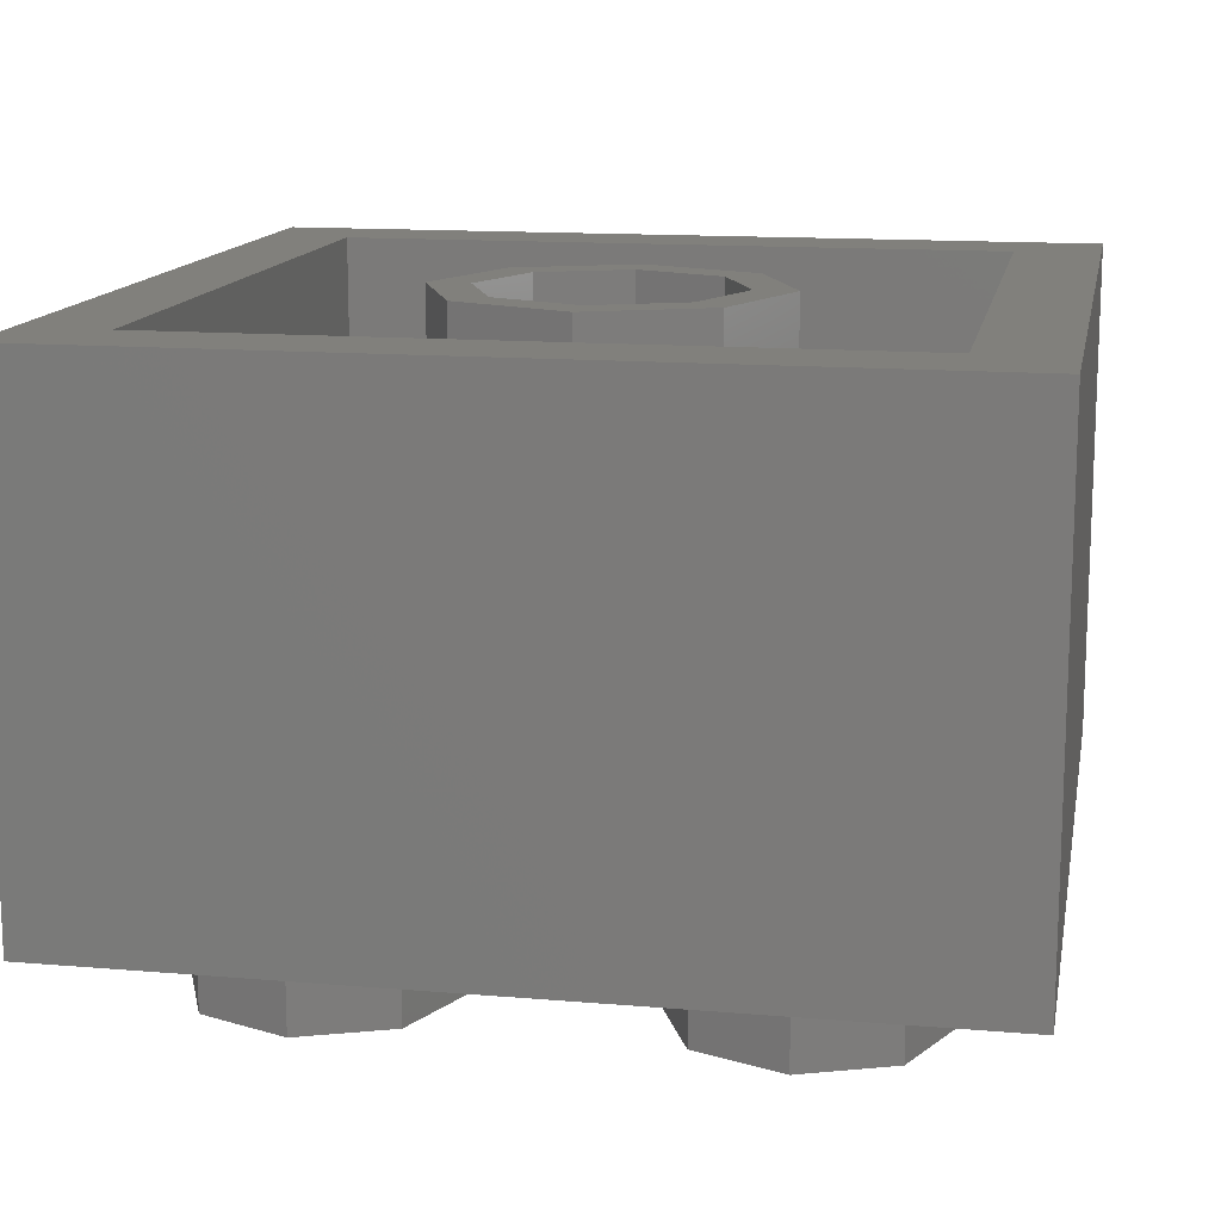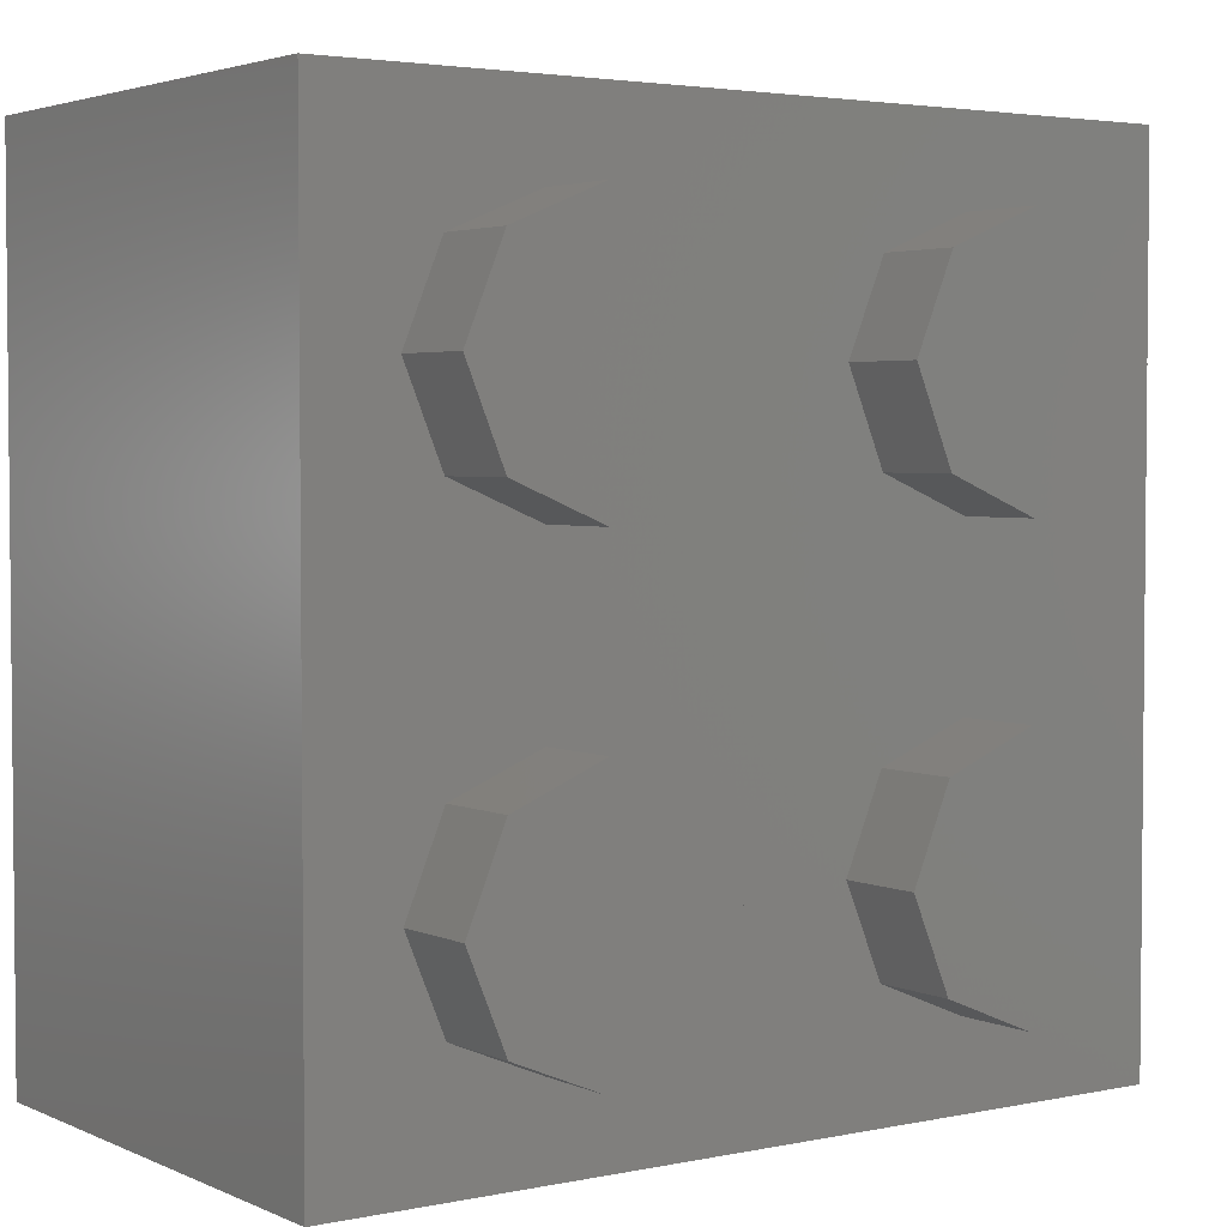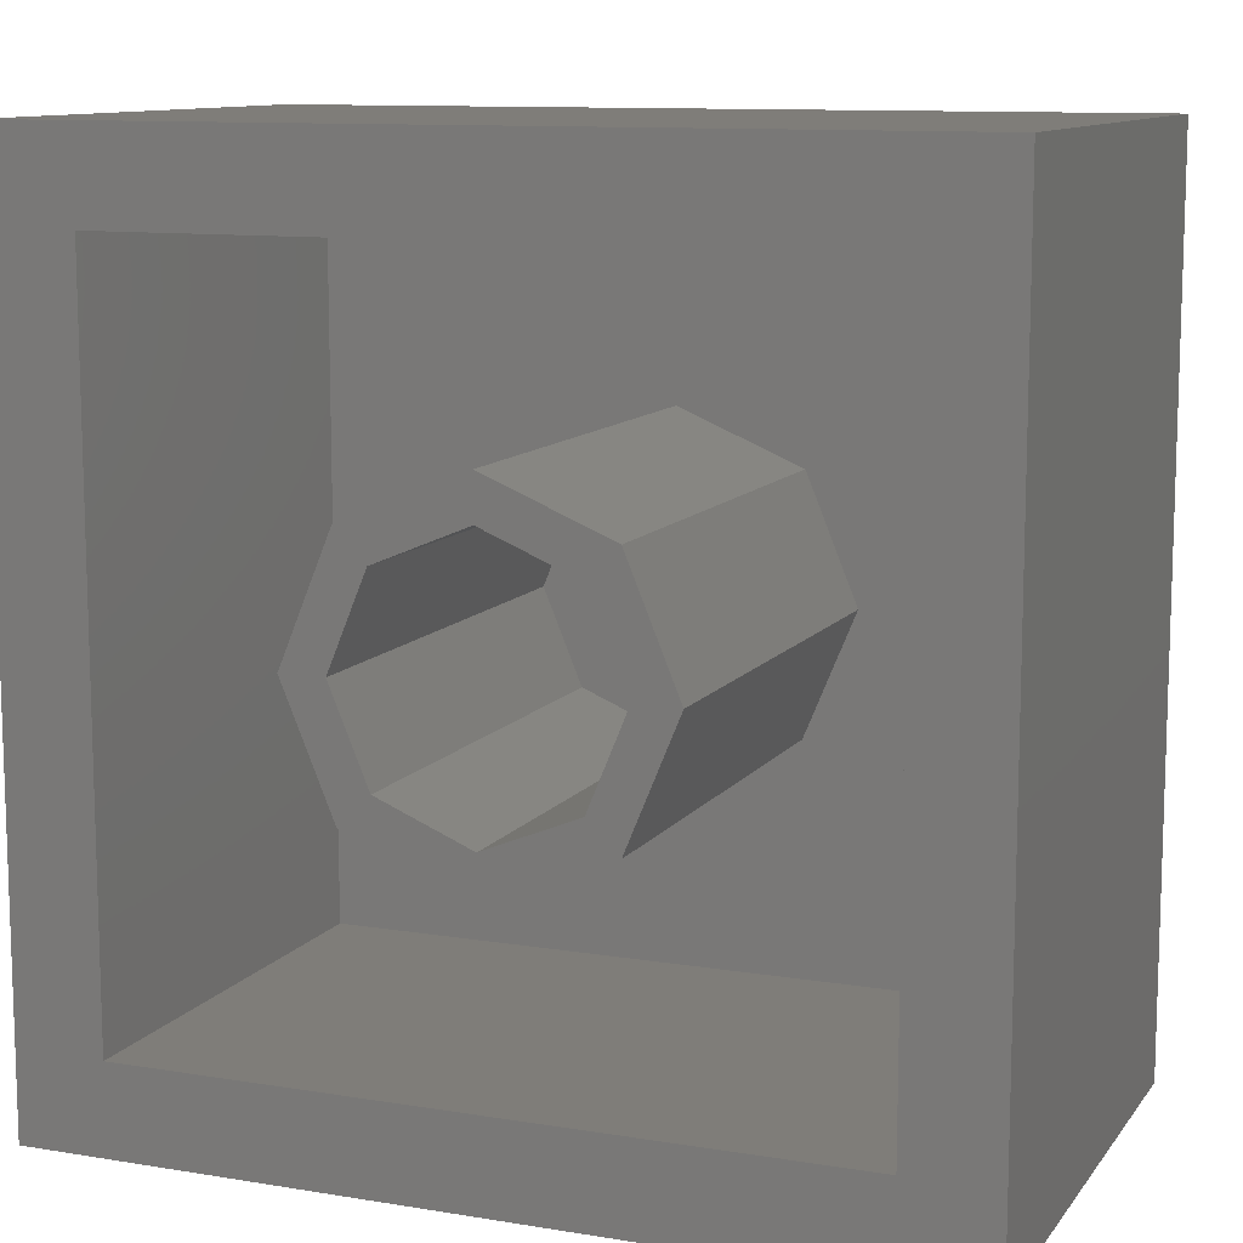
<metadata>
{"format":"stl","ext":"stl","renderer":"f3d","projection":"perspective","resolution":1024,"background":"white","views":[{"elev":13.8,"azim":-79.3,"up":"+Y"},{"elev":3.3,"azim":-35.1,"up":"+Z"},{"elev":11.0,"azim":-158.0,"up":"+Z"}]}
</metadata>
<code>
# stl→obj: 371 verts, 662 faces
v -0.4 0.52 -0.8
v -0.33 0.43 -0.8
v -0.34 0.41 -0.8
v -0.35 0.48 -0.8
v -0.36 0.52 -0.8
v -0.24 0.26 -0.8
v -0.32 0.28 -0.8
v -0.32 0.29 -0.8
v 0.45 0.46 -0.8
v 0.43 0.45 -0.8
v 0.41 0.49 -0.8
v 0.45 0.48 -0.8
v 0.44 0.52 -0.8
v 0.4 0.52 -0.8
v 0.43 0.55 -0.8
v 0.4 0.55 -0.8
v 0.41 0.56 -0.8
v 0.34 0.26 -0.8
v 0.36 0.24 -0.8
v 0.16 0.24 -0.8
v 0.23 0.26 -0.8
v 0.28 0.29 -0.8
v 0.32 0.28 -0.8
v 0.3 0.31 -0.8
v 0.24 0.68 -0.8
v 0.22 0.66 -0.8
v 0.21 0.68 -0.8
v 0.2 0.71 -0.8
v 0.28 0.71 -0.8
v 0.19 0.73 -0.8
v 0.32 0.73 -0.8
v 0.16 0.74 -0.8
v 0.36 0.74 -0.8
v 0.12 0.73 -0.8
v 0.08 0.72 -0.8
v 0.02 0.74 -0.8
v 0.01 0.29 -0.8
v 0.08 0.26 -0.8
v 0 0.28 -0.8
v -0.04 0.26 -0.8
v -0.1 0.24 -0.8
v -0.44 0.72 -0.8
v -0.36 0.72 -0.8
v -0.39 0.7 -0.8
v -0.08 0.72 -0.8
v -0.11 0.68 -0.8
v -0.15 0.71 -0.8
v -0.18 0.72 -0.8
v 0.6 0.58 -0.8
v 0.62 0.74 -0.8
v 0.62 0.54 -0.8
v 0.49 0.72 -0.8
v 0.45 0.74 -0.8
v 0.52 0.7 -0.8
v 0.56 0.66 -0.8
v 0.58 0.62 -0.8
v -0.7 0.74 -0.8
v -0.66 0.7 -0.8
v -0.69 0.67 -0.8
v -0.61 0.73 -0.8
v -0.56 0.74 -0.8
v -0.7 0.24 -0.8
v -0.69 0.63 -0.8
v -0.67 0.6 -0.8
v -0.63 0.56 -0.8
v -0.6 0.48 -0.8
v -0.57 0.4 -0.8
v -0.52 0.32 -0.8
v -0.48 0.28 -0.8
v -0.44 0.26 -0.8
v -0.4 0.25 -0.8
v -0.18 0.25 -0.8
v -0.36 0.26 -0.8
v 0.62 0.24 -0.8
v 0.48 0.25 -0.8
v 0.52 0.26 -0.8
v 0.55 0.29 -0.8
v 0.58 0.32 -0.8
v 0.6 0.35 -0.8
v 0.62 0.39 -0.8
v 0.44 0.24 -0.8
v 0.8 0.96 0.8
v -0.8 0.96 0.8
v -0.8 0 0.8
v 0.8 0 0.8
v 0.64 0.96 0.64
v -0.64 0.96 0.64
v -0.64 0.96 -0.64
v -0.8 0.96 -0.8
v 0.64 0.96 -0.64
v 0.8 0.96 -0.8
v 0.24 0.96 0
v 0.32 0.96 0
v 0.2263 0.96 -0.2263
v 0.1697 0.96 -0.1697
v 0 0.96 -0.32
v 0 0.96 -0.24
v -0.2263 0.96 -0.2263
v -0.1697 0.96 -0.1697
v -0.32 0.96 -0
v -0.24 0.96 -0
v -0.2263 0.96 0.2263
v -0.1697 0.96 0.1697
v -0 0.96 0.32
v -0 0.96 0.24
v 0.2263 0.96 0.2263
v 0.1697 0.96 0.1697
v 0.32 0.16 0
v 0.2263 0.16 -0.2263
v 0 0.16 -0.32
v -0.2263 0.16 -0.2263
v -0.32 0.16 -0
v -0.2263 0.16 0.2263
v -0 0.16 0.32
v 0.2263 0.16 0.2263
v 0.24 0.16 0
v 0.1697 0.16 -0.1697
v 0 0.16 -0.24
v -0.1697 0.16 -0.1697
v -0.24 0.16 -0
v -0.1697 0.16 0.1697
v -0 0.16 0.24
v 0.1697 0.16 0.1697
v -0.64 0.16 0.64
v 0.64 0.16 0.64
v 0.64 0.16 -0.64
v -0.64 0.16 -0.64
v -0.8 0 -0.8
v 0.8 0 -0.8
v -0.16 -0.16 -0.4
v -0.16 0 -0.4
v -0.2303 0 -0.2303
v -0.2303 -0.16 -0.2303
v -0.4 0 -0.16
v -0.4 -0.16 -0.16
v -0.5697 0 -0.2303
v -0.5697 -0.16 -0.2303
v -0.64 0 -0.4
v -0.64 -0.16 -0.4
v -0.5697 0 -0.5697
v -0.5697 -0.16 -0.5697
v -0.4 0 -0.64
v -0.4 -0.16 -0.64
v -0.2303 0 -0.5697
v -0.2303 -0.16 -0.5697
v 0.64 -0.16 -0.4
v 0.64 0 -0.4
v 0.5697 0 -0.2303
v 0.5697 -0.16 -0.2303
v 0.4 0 -0.16
v 0.4 -0.16 -0.16
v 0.2303 0 -0.2303
v 0.2303 -0.16 -0.2303
v 0.16 0 -0.4
v 0.16 -0.16 -0.4
v 0.2303 0 -0.5697
v 0.2303 -0.16 -0.5697
v 0.4 0 -0.64
v 0.4 -0.16 -0.64
v 0.5697 0 -0.5697
v 0.5697 -0.16 -0.5697
v -0.16 -0.16 0.4
v -0.16 0 0.4
v -0.2303 0 0.5697
v -0.2303 -0.16 0.5697
v -0.4 0 0.64
v -0.4 -0.16 0.64
v -0.5697 0 0.5697
v -0.5697 -0.16 0.5697
v -0.64 0 0.4
v -0.64 -0.16 0.4
v -0.5697 0 0.2303
v -0.5697 -0.16 0.2303
v -0.4 0 0.16
v -0.4 -0.16 0.16
v -0.2303 0 0.2303
v -0.2303 -0.16 0.2303
v 0.64 -0.16 0.4
v 0.64 0 0.4
v 0.5697 0 0.5697
v 0.5697 -0.16 0.5697
v 0.4 0 0.64
v 0.4 -0.16 0.64
v 0.2303 0 0.5697
v 0.2303 -0.16 0.5697
v 0.16 0 0.4
v 0.16 -0.16 0.4
v 0.2303 0 0.2303
v 0.2303 -0.16 0.2303
v 0.4 0 0.16
v 0.4 -0.16 0.16
v 0.5697 0 0.2303
v 0.5697 -0.16 0.2303
v -0.5 0.74 -0.8
v -0.29 0.74 -0.8
v -0.24 0.74 -0.8
v -0.02 0.74 -0.8
v -0.4 -0.16 -0.4
v 0.4 -0.16 -0.4
v -0.4 -0.16 0.4
v 0.4 -0.16 0.4
v -0.4 0.32 -0.8
v -0.4 0.28 -0.8
v -0.44 0.29 -0.8
v -0.36 0.3 -0.8
v -0.35 0.32 -0.8
v -0.36 0.36 -0.8
v -0.44 0.52 -0.8
v -0.48 0.32 -0.8
v -0.55 0.44 -0.8
v -0.57 0.48 -0.8
v -0.6 0.55 -0.8
v -0.61 0.59 -0.8
v -0.65 0.62 -0.8
v -0.3 0.32 -0.8
v -0.26 0.3 -0.8
v -0.32 0.35 -0.8
v -0.32 0.38 -0.8
v -0.29 0.41 -0.8
v -0.45 0.55 -0.8
v -0.4 0.55 -0.8
v -0.34 0.52 -0.8
v -0.36 0.58 -0.8
v -0.38 0.6 -0.8
v -0.37 0.63 -0.8
v -0.39 0.64 -0.8
v -0.36 0.68 -0.8
v -0.43 0.68 -0.8
v -0.48 0.7 -0.8
v -0.53 0.71 -0.8
v -0.58 0.71 -0.8
v -0.62 0.69 -0.8
v -0.65 0.67 -0.8
v -0.66 0.64 -0.8
v -0.32 0.47 -0.8
v -0.2 0.28 -0.8
v -0.12 0.28 -0.8
v -0.08 0.28 -0.8
v -0.04 0.29 -0.8
v -0.02 0.32 -0.8
v 0.04 0.32 -0.8
v -0.02 0.35 -0.8
v 0.01 0.34 -0.8
v -0.02 0.37 -0.8
v -0.05 0.38 -0.8
v -0.04 0.4 -0.8
v -0.08 0.4 -0.8
v -0.07 0.44 -0.8
v -0.1 0.43 -0.8
v -0.09 0.49 -0.8
v -0.12 0.41 -0.8
v -0.15 0.41 -0.8
v -0.17 0.43 -0.8
v -0.15 0.44 -0.8
v -0.12 0.45 -0.8
v -0.11 0.48 -0.8
v -0.13 0.52 -0.8
v -0.1 0.52 -0.8
v -0.11 0.56 -0.8
v -0.12 0.6 -0.8
v -0.1 0.6 -0.8
v -0.12 0.64 -0.8
v -0.09 0.64 -0.8
v -0.07 0.67 -0.8
v -0.14 0.67 -0.8
v -0.17 0.68 -0.8
v -0.22 0.7 -0.8
v -0.26 0.7 -0.8
v -0.32 0.7 -0.8
v -0.17 0.54 -0.8
v -0.2 0.54 -0.8
v -0.21 0.56 -0.8
v -0.13 0.57 -0.8
v 0.12 0.28 -0.8
v 0.18 0.28 -0.8
v 0.22 0.3 -0.8
v 0.26 0.34 -0.8
v 0.34 0.34 -0.8
v 0.31 0.38 -0.8
v 0.27 0.38 -0.8
v 0.29 0.41 -0.8
v 0.26 0.4 -0.8
v 0.27 0.44 -0.8
v 0.23 0.43 -0.8
v 0.24 0.47 -0.8
v 0.26 0.48 -0.8
v 0.2 0.44 -0.8
v 0.22 0.45 -0.8
v 0.16 0.46 -0.8
v 0.17 0.44 -0.8
v 0.13 0.4 -0.8
v 0.12 0.44 -0.8
v 0.1 0.41 -0.8
v 0.08 0.46 -0.8
v 0.07 0.43 -0.8
v 0.04 0.46 -0.8
v 0.06 0.48 -0.8
v 0.02 0.49 -0.8
v 0.05 0.51 -0.8
v 0.01 0.52 -0.8
v 0.06 0.53 -0.8
v 0.02 0.56 -0.8
v 0.08 0.54 -0.8
v 0.04 0.58 -0.8
v 0.07 0.58 -0.8
v 0.09 0.56 -0.8
v -0.03 0.7 -0.8
v 0 0.71 -0.8
v 0.04 0.7 -0.8
v 0.08 0.68 -0.8
v 0.11 0.69 -0.8
v 0.15 0.7 -0.8
v 0.17 0.68 -0.8
v 0.18 0.64 -0.8
v 0.28 0.64 -0.8
v 0.2 0.58 -0.8
v 0.26 0.6 -0.8
v 0.25 0.56 -0.8
v 0.22 0.54 -0.8
v 0.25 0.52 -0.8
v 0.23 0.52 -0.8
v 0.26 0.5 -0.8
v 0.24 0.5 -0.8
v 0.35 0.36 -0.8
v 0.33 0.39 -0.8
v 0.36 0.37 -0.8
v 0.34 0.4 -0.8
v 0.38 0.38 -0.8
v 0.38 0.42 -0.8
v 0.4 0.38 -0.8
v 0.39 0.43 -0.8
v 0.43 0.39 -0.8
v 0.46 0.41 -0.8
v 0.39 0.45 -0.8
v 0.48 0.44 -0.8
v 0.48 0.48 -0.8
v 0.48 0.52 -0.8
v 0.47 0.56 -0.8
v 0.44 0.6 -0.8
v 0.41 0.61 -0.8
v 0.38 0.6 -0.8
v 0.36 0.58 -0.8
v 0.35 0.54 -0.8
v 0.36 0.5 -0.8
v 0.38 0.47 -0.8
v 0.35 0.31 -0.8
v 0.37 0.29 -0.8
v 0.4 0.28 -0.8
v 0.4 0.24 -0.8
v 0.44 0.28 -0.8
v 0.48 0.29 -0.8
v 0.51 0.31 -0.8
v 0.54 0.33 -0.8
v 0.56 0.36 -0.8
v 0.57 0.38 -0.8
v 0.58 0.42 -0.8
v 0.62 0.44 -0.8
v 0.59 0.46 -0.8
v 0.62 0.48 -0.8
v 0.59 0.5 -0.8
v 0.58 0.54 -0.8
v 0.56 0.59 -0.8
v 0.53 0.64 -0.8
v 0.51 0.66 -0.8
v 0.48 0.68 -0.8
v 0.44 0.7 -0.8
v 0.4 0.71 -0.8
v 0.4 0.74 -0.8
v 0.36 0.71 -0.8
v 0.32 0.69 -0.8
v 0.3 0.67 -0.8
f 1 2 3
f 1 4 2
f 1 5 4
f 6 7 8
f 9 10 11
f 11 12 9
f 13 12 11
f 11 14 13
f 14 15 13
f 14 16 15
f 16 17 15
f 18 19 20
f 20 21 18
f 21 22 18
f 22 23 18
f 22 24 23
f 25 26 27
f 27 28 25
f 28 29 25
f 28 30 29
f 30 31 29
f 30 32 31
f 32 33 31
f 34 35 36
f 36 32 34
f 37 38 39
f 38 40 39
f 38 41 40
f 38 20 41
f 42 43 44
f 45 46 47
f 47 48 45
f 49 50 51
f 52 53 50
f 50 54 52
f 50 55 54
f 50 56 55
f 49 56 50
f 57 58 59
f 60 58 57
f 61 60 57
f 62 63 64
f 64 65 62
f 65 66 62
f 66 67 62
f 62 67 68
f 68 69 62
f 62 69 70
f 70 71 62
f 62 71 41
f 71 72 41
f 71 73 72
f 73 6 72
f 73 7 6
f 74 75 76
f 76 77 74
f 77 78 74
f 78 79 74
f 79 80 74
f 74 81 75
f 82 83 84
f 82 84 85
f 82 86 87
f 82 87 83
f 83 87 88
f 83 88 89
f 89 88 90
f 89 90 91
f 91 90 86
f 91 86 82
f 92 93 94
f 92 94 95
f 95 94 96
f 95 96 97
f 97 96 98
f 97 98 99
f 99 98 100
f 99 100 101
f 101 100 102
f 101 102 103
f 103 102 104
f 103 104 105
f 105 104 106
f 105 106 107
f 107 106 93
f 107 93 92
f 93 108 109
f 93 109 94
f 94 109 110
f 94 110 96
f 96 110 111
f 96 111 98
f 98 111 112
f 98 112 100
f 100 112 113
f 100 113 102
f 102 113 114
f 102 114 104
f 104 114 115
f 104 115 106
f 106 115 108
f 106 108 93
f 116 92 95
f 116 95 117
f 117 95 97
f 117 97 118
f 118 97 99
f 118 99 119
f 119 99 101
f 119 101 120
f 120 101 103
f 120 103 121
f 121 103 105
f 121 105 122
f 122 105 107
f 122 107 123
f 123 107 92
f 123 92 116
f 124 125 126
f 124 126 127
f 124 87 86
f 124 86 125
f 127 88 87
f 127 87 124
f 126 90 88
f 126 88 127
f 125 86 90
f 125 90 126
f 84 83 89
f 84 89 128
f 129 91 82
f 129 82 85
f 128 129 85
f 128 85 84
f 130 131 132
f 130 132 133
f 133 132 134
f 133 134 135
f 135 134 136
f 135 136 137
f 137 136 138
f 137 138 139
f 139 138 140
f 139 140 141
f 141 140 142
f 141 142 143
f 143 142 144
f 143 144 145
f 145 144 131
f 145 131 130
f 146 147 148
f 146 148 149
f 149 148 150
f 149 150 151
f 151 150 152
f 151 152 153
f 153 152 154
f 153 154 155
f 155 154 156
f 155 156 157
f 157 156 158
f 157 158 159
f 159 158 160
f 159 160 161
f 161 160 147
f 161 147 146
f 162 163 164
f 162 164 165
f 165 164 166
f 165 166 167
f 167 166 168
f 167 168 169
f 169 168 170
f 169 170 171
f 171 170 172
f 171 172 173
f 173 172 174
f 173 174 175
f 175 174 176
f 175 176 177
f 177 176 163
f 177 163 162
f 178 179 180
f 178 180 181
f 181 180 182
f 181 182 183
f 183 182 184
f 183 184 185
f 185 184 186
f 185 186 187
f 187 186 188
f 187 188 189
f 189 188 190
f 189 190 191
f 191 190 192
f 191 192 193
f 193 192 179
f 193 179 178
f 43 42 194
f 43 194 195
f 196 197 45
f 196 45 48
f 62 57 59
f 62 59 63
f 50 57 89
f 50 89 91
f 74 50 91
f 74 91 129
f 62 74 129
f 62 129 128
f 57 62 128
f 57 128 89
f 198 130 133
f 198 133 135
f 198 135 137
f 198 137 139
f 198 139 141
f 198 141 143
f 198 143 145
f 198 145 130
f 199 146 149
f 199 149 151
f 199 151 153
f 199 153 155
f 199 155 157
f 199 157 159
f 199 159 161
f 199 161 146
f 200 162 165
f 200 165 167
f 200 167 169
f 200 169 171
f 200 171 173
f 200 173 175
f 200 175 177
f 200 177 162
f 201 178 181
f 201 181 183
f 201 183 185
f 201 185 187
f 201 187 189
f 201 189 191
f 201 191 193
f 201 193 178
f 202 203 204
f 202 205 203
f 202 206 205
f 202 207 206
f 202 208 207
f 204 209 202
f 209 210 202
f 210 208 202
f 204 203 71
f 71 70 204
f 70 69 204
f 69 209 204
f 69 68 209
f 68 67 209
f 209 67 210
f 67 66 210
f 66 211 210
f 212 211 66
f 66 65 212
f 65 213 212
f 65 64 213
f 64 214 213
f 203 73 71
f 203 7 73
f 203 205 7
f 205 8 7
f 8 215 216
f 216 6 8
f 8 205 215
f 205 206 215
f 206 217 215
f 206 218 217
f 206 207 218
f 219 218 3
f 218 207 3
f 208 1 207
f 207 1 3
f 208 220 1
f 220 221 1
f 221 222 1
f 221 223 222
f 221 224 223
f 224 225 223
f 224 226 225
f 226 227 225
f 226 228 227
f 228 229 42
f 42 44 228
f 44 227 228
f 229 194 42
f 229 230 194
f 230 61 194
f 61 230 231
f 231 60 61
f 231 232 60
f 232 58 60
f 232 233 58
f 233 59 58
f 233 234 59
f 234 63 59
f 234 214 63
f 214 64 63
f 210 211 208
f 211 212 208
f 220 208 212
f 212 213 220
f 224 221 220
f 220 226 224
f 220 228 226
f 220 229 228
f 220 230 229
f 220 231 230
f 220 232 231
f 220 233 232
f 220 234 233
f 220 214 234
f 220 213 214
f 4 5 222
f 222 235 4
f 235 2 4
f 235 219 2
f 219 3 2
f 236 6 216
f 236 72 6
f 236 237 72
f 237 41 72
f 237 238 41
f 41 238 40
f 238 239 40
f 239 39 40
f 39 239 240
f 240 37 39
f 240 241 37
f 240 242 243
f 243 241 240
f 242 244 243
f 242 245 244
f 245 246 244
f 245 247 246
f 247 248 246
f 247 249 248
f 249 250 248
f 247 251 249
f 251 252 253
f 253 254 251
f 254 255 251
f 255 249 251
f 255 256 249
f 249 256 250
f 256 257 258
f 258 250 256
f 257 259 258
f 260 261 259
f 260 262 261
f 262 263 261
f 46 264 263
f 263 262 46
f 46 262 265
f 47 46 265
f 47 265 266
f 266 48 47
f 266 267 48
f 267 196 48
f 267 268 196
f 195 196 268
f 268 269 195
f 269 43 195
f 269 227 43
f 227 44 43
f 257 270 259
f 270 271 272
f 272 273 270
f 270 273 259
f 273 260 259
f 241 38 37
f 38 241 274
f 274 20 38
f 274 275 20
f 275 21 20
f 275 276 21
f 276 22 21
f 277 22 276
f 24 22 277
f 24 278 23
f 277 279 24
f 279 278 24
f 280 281 279
f 279 277 280
f 280 282 281
f 282 283 281
f 282 284 283
f 285 286 283
f 283 284 285
f 284 287 288
f 288 285 284
f 287 289 288
f 287 290 289
f 290 291 289
f 291 292 289
f 291 293 292
f 293 294 292
f 293 295 294
f 294 295 296
f 296 297 294
f 296 298 297
f 298 299 297
f 298 300 299
f 300 301 299
f 300 302 301
f 302 303 301
f 302 304 303
f 304 305 303
f 305 306 303
f 46 45 264
f 45 307 264
f 45 197 307
f 197 308 307
f 197 36 308
f 36 309 308
f 36 35 309
f 35 310 309
f 35 311 310
f 35 34 311
f 34 312 311
f 34 32 312
f 32 313 312
f 32 30 313
f 30 28 313
f 28 27 313
f 27 26 313
f 26 314 313
f 25 315 26
f 26 316 314
f 26 315 317
f 317 318 26
f 319 316 26
f 26 318 319
f 318 320 319
f 320 321 319
f 322 323 321
f 321 320 322
f 322 286 323
f 286 285 323
f 279 324 278
f 279 325 324
f 325 326 324
f 325 327 326
f 327 328 326
f 327 329 328
f 329 330 328
f 329 331 330
f 331 332 330
f 333 332 331
f 331 334 10
f 10 333 331
f 10 9 333
f 9 335 333
f 9 12 335
f 12 336 335
f 12 337 336
f 12 13 337
f 13 338 337
f 13 15 338
f 15 339 338
f 15 17 339
f 17 340 339
f 17 341 340
f 341 17 342
f 17 16 342
f 342 16 343
f 16 14 343
f 344 343 14
f 14 11 344
f 11 345 344
f 11 334 345
f 11 10 334
f 278 346 23
f 346 18 23
f 346 347 18
f 347 19 18
f 347 348 19
f 348 349 19
f 348 350 349
f 350 81 349
f 350 75 81
f 350 351 75
f 351 76 75
f 351 352 76
f 352 77 76
f 352 353 77
f 353 78 77
f 353 354 78
f 354 79 78
f 354 355 79
f 355 80 79
f 355 356 80
f 356 357 80
f 356 358 357
f 358 359 357
f 358 360 359
f 360 51 359
f 360 361 51
f 361 49 51
f 361 362 49
f 49 362 56
f 362 55 56
f 362 363 55
f 363 364 55
f 364 54 55
f 364 365 54
f 365 52 54
f 365 366 52
f 366 53 52
f 366 367 53
f 367 368 53
f 367 369 368
f 369 33 368
f 369 31 33
f 369 370 31
f 370 29 31
f 370 371 29
f 371 25 29
f 371 315 25
f 279 281 325
f 327 325 281
f 329 327 281
f 281 283 329
f 329 334 331
f 334 329 283
f 283 286 334
f 286 345 334
f 286 344 345
f 344 286 322
f 322 343 344
f 322 320 343
f 320 318 343
f 318 317 343
f 317 342 343
f 317 315 342
f 315 341 342
f 315 371 341
f 371 370 341
f 370 369 341
f 369 340 341
f 369 367 340
f 367 366 340
f 366 365 340
f 365 339 340
f 364 339 365
f 364 363 339
f 363 362 339
f 338 339 362
f 337 338 362
f 362 361 337
f 361 360 337
f 360 358 337
f 358 336 337
f 358 335 336
f 358 356 335
f 356 355 335
f 355 354 335
f 354 353 335
f 353 333 335
f 353 352 333
f 332 333 352
f 332 352 351
f 351 350 332
f 350 348 332
f 348 330 332
f 330 348 347
f 347 328 330
f 326 328 347
f 347 324 326
f 347 346 324
f 346 278 324
f 289 292 294
f 285 288 289
f 285 289 323
f 289 321 323
f 289 319 321
f 289 316 319
f 289 294 297
f 297 299 289
f 299 301 289
f 303 289 301
f 306 289 303
f 306 316 289
f 306 314 316
f 306 313 314
f 306 312 313
f 306 305 312
f 305 311 312
f 310 311 305
f 305 304 310
f 309 310 304
f 304 308 309
f 304 307 308
f 304 264 307
f 304 263 264
f 304 302 263
f 302 261 263
f 302 259 261
f 302 258 259
f 302 300 258
f 300 250 258
f 300 298 250
f 298 248 250
f 298 296 248
f 296 246 248
f 296 295 246
f 295 244 246
f 295 243 244
f 295 241 243
f 241 295 293
f 293 274 241
f 293 291 274
f 291 275 274
f 291 276 275
f 291 290 276
f 290 287 276
f 287 284 276
f 284 282 276
f 282 280 276
f 280 277 276
f 216 215 217
f 217 218 216
f 218 219 216
f 216 252 236
f 252 237 236
f 252 251 237
f 251 247 237
f 247 238 237
f 247 245 238
f 245 242 238
f 242 240 238
f 240 239 238
f 252 216 219
f 219 253 252
f 219 235 253
f 235 271 253
f 235 222 271
f 222 272 271
f 222 223 272
f 223 225 272
f 225 227 272
f 272 227 269
f 269 268 272
f 268 267 272
f 267 266 272
f 266 265 272
f 265 262 272
f 262 260 272
f 260 273 272
f 254 253 271
f 271 270 254
f 270 257 254
f 257 256 254
f 256 255 254

</code>
